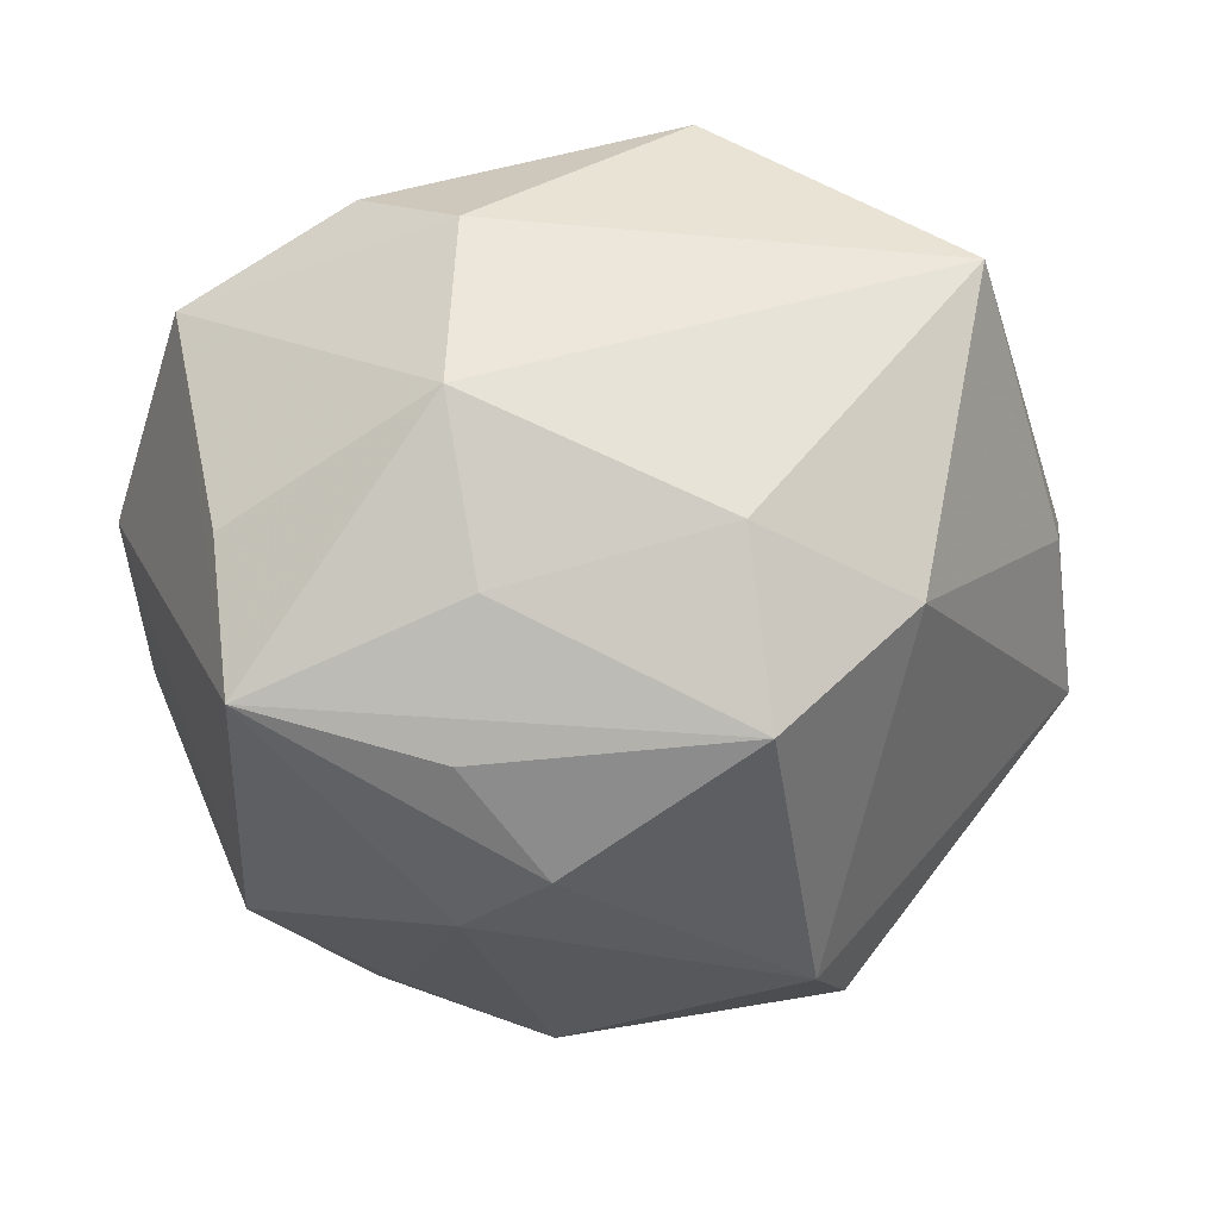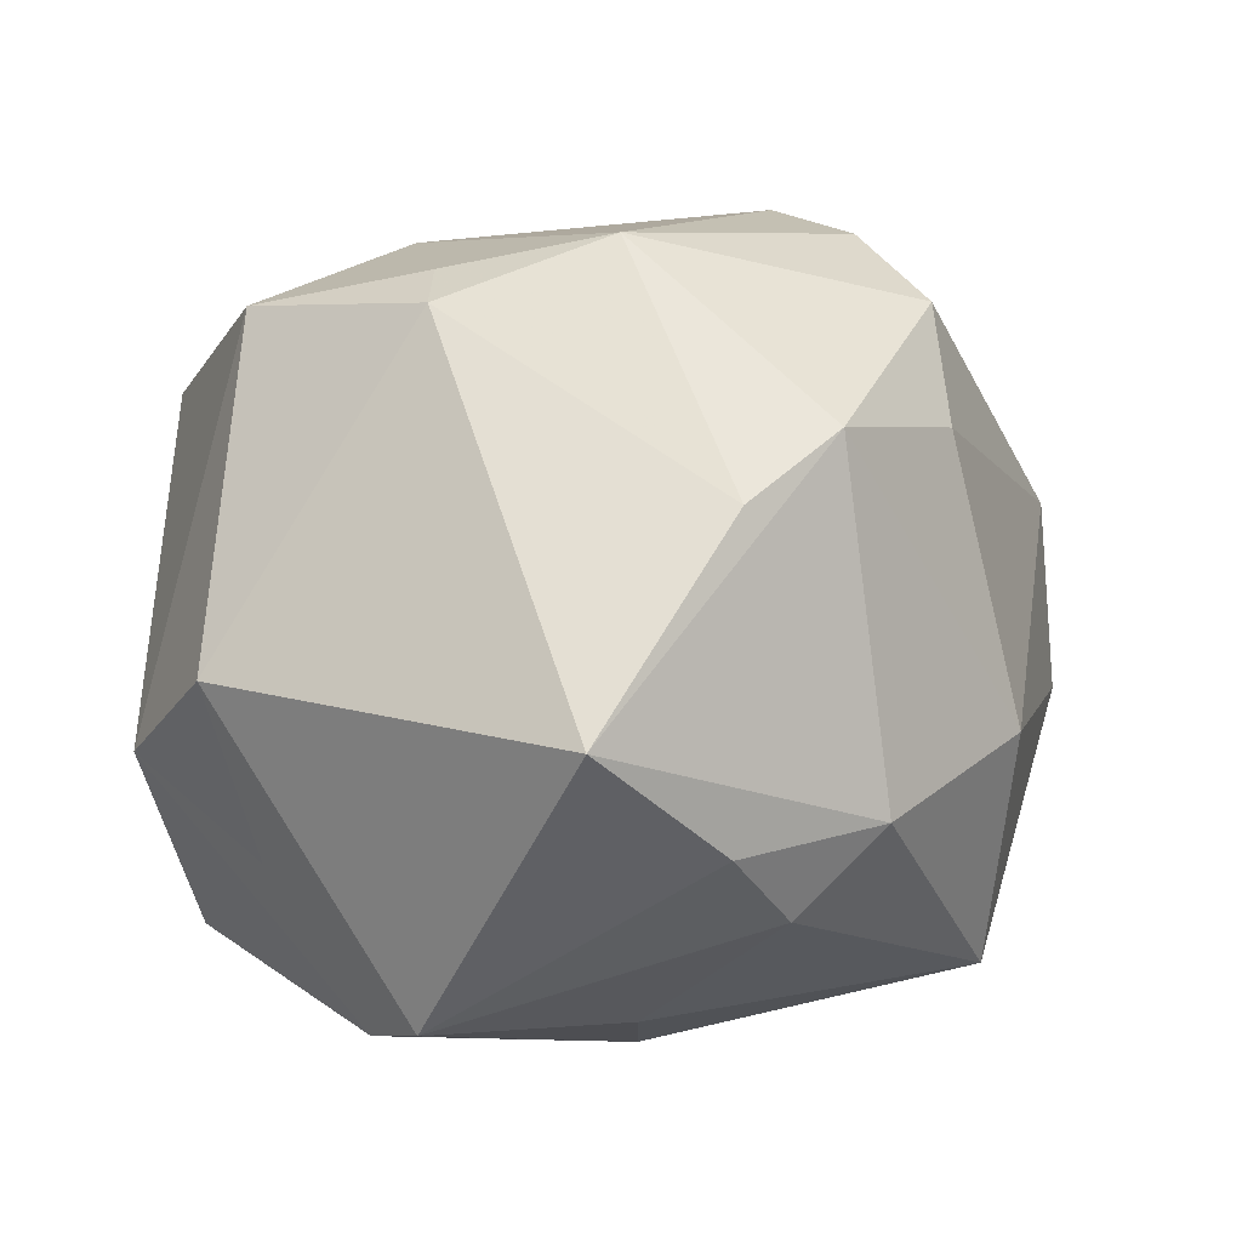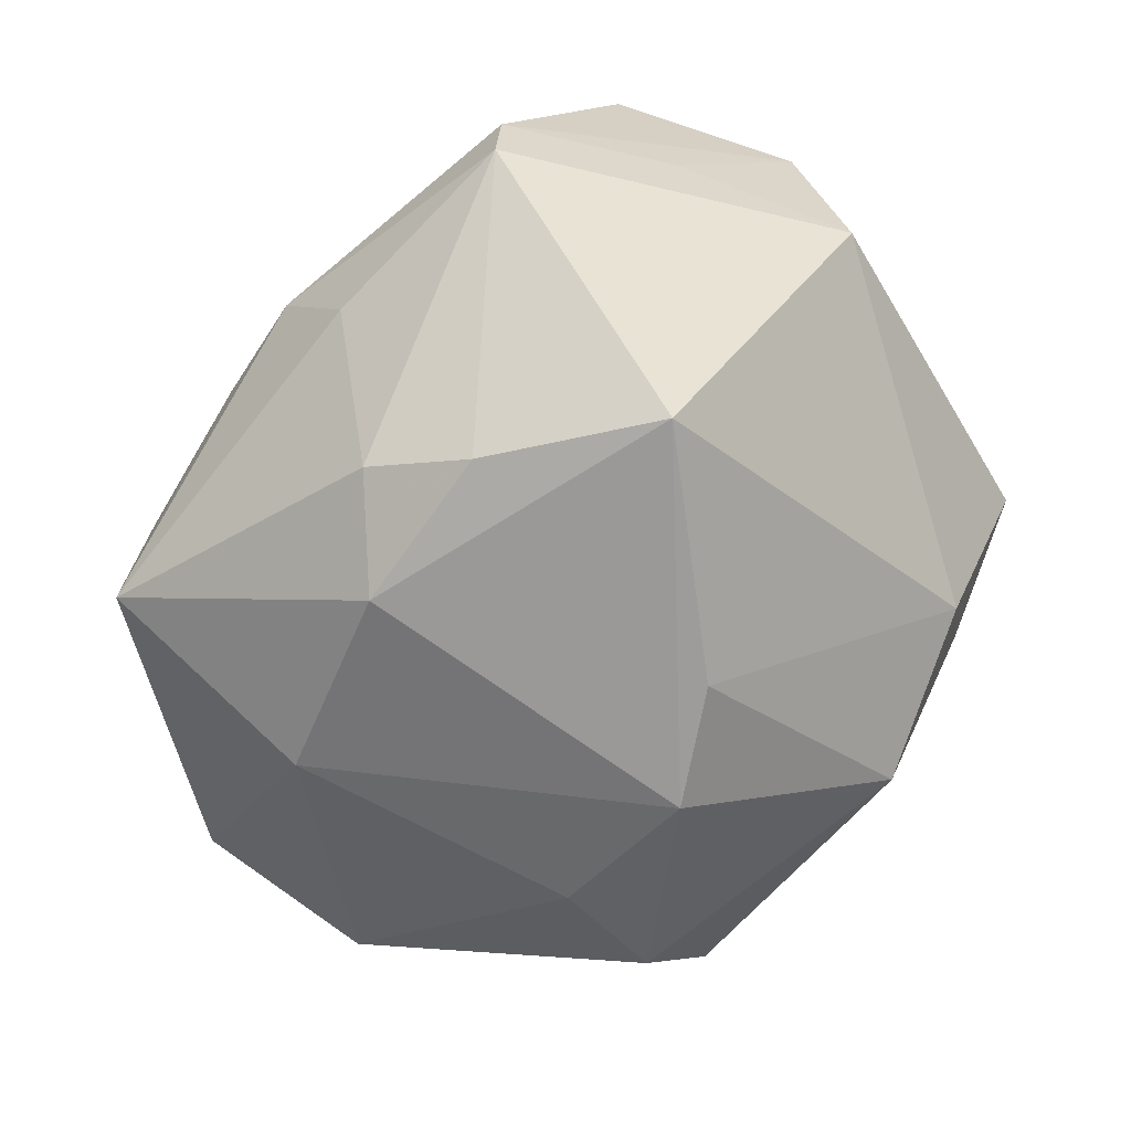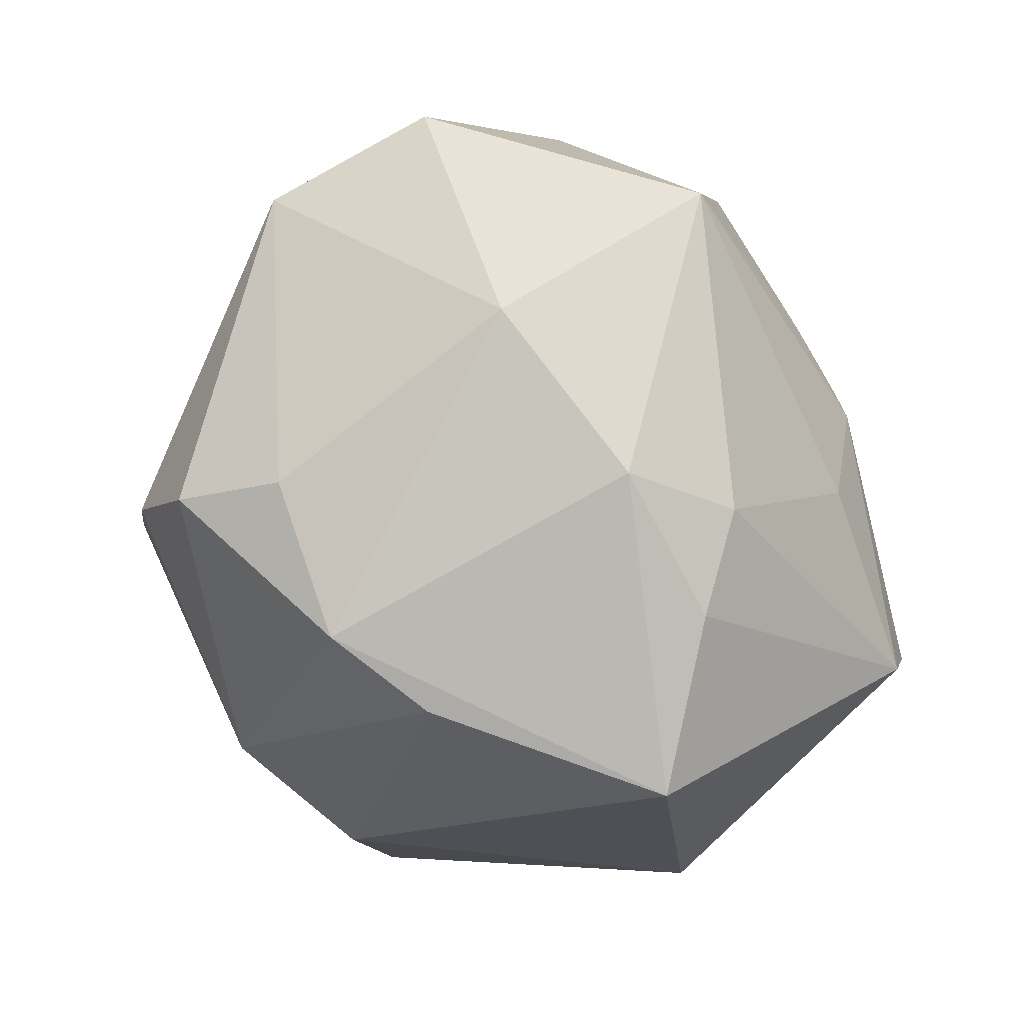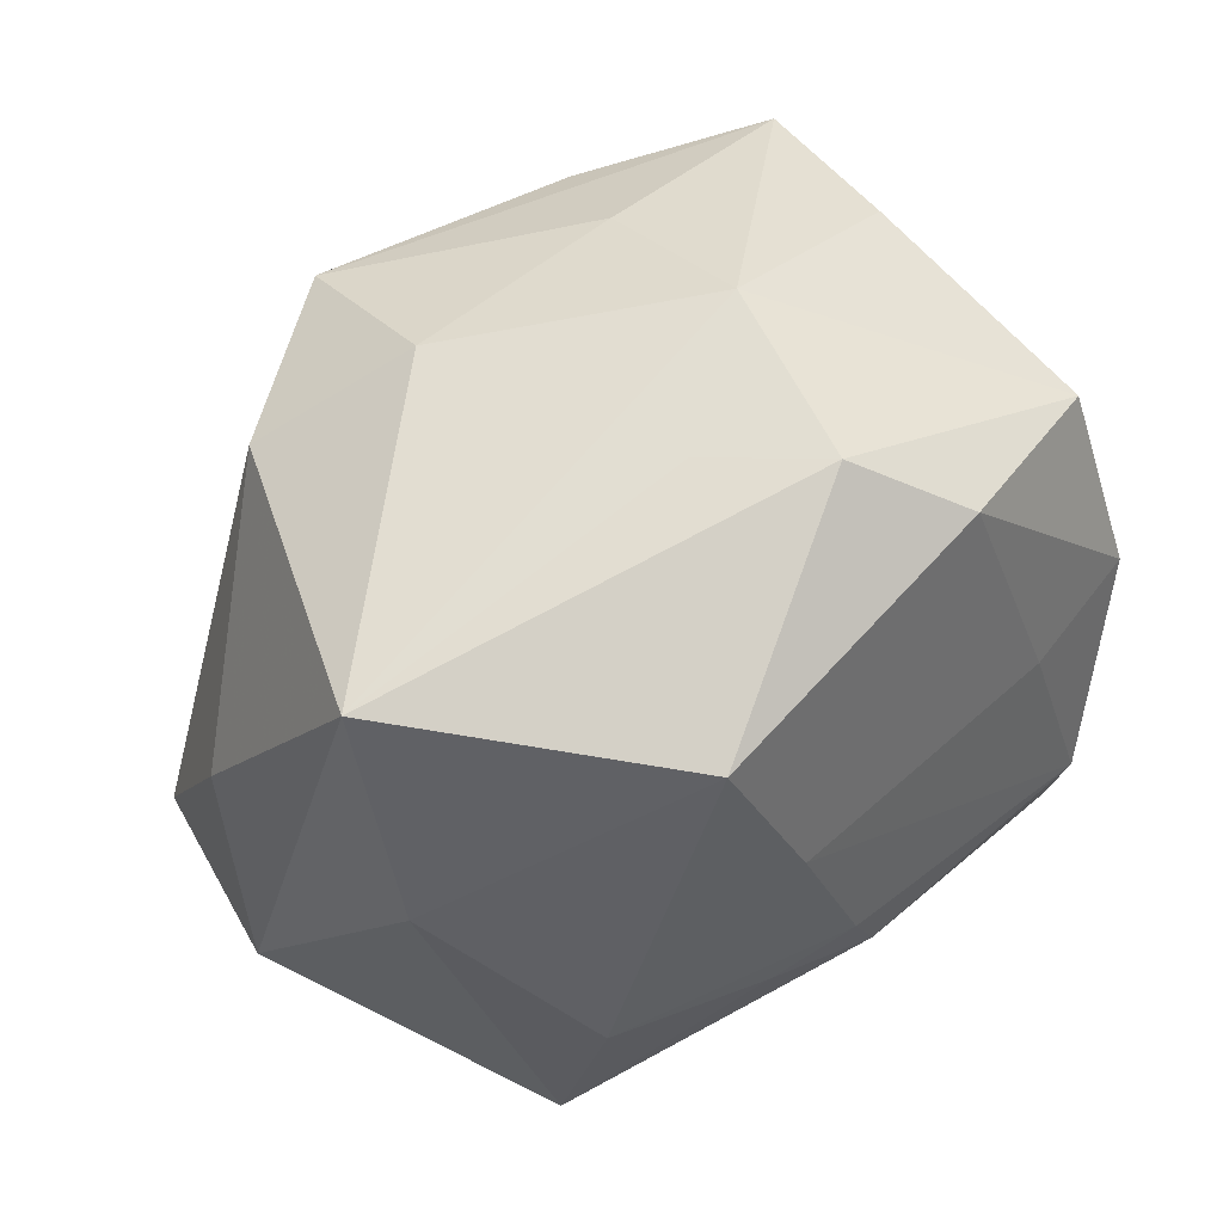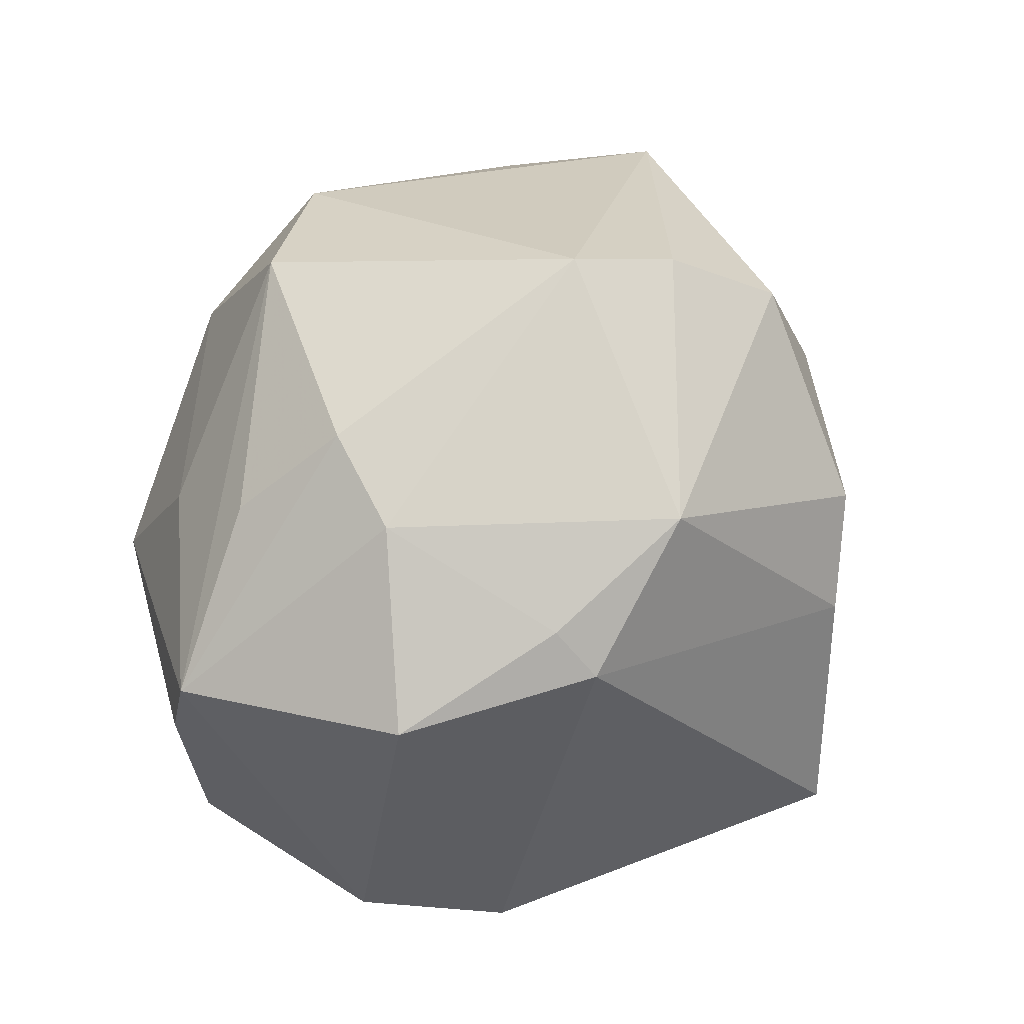
<metadata>
{"format":"obj","ext":"obj","renderer":"f3d","projection":"perspective","resolution":1024,"background":"white","views":[{"elev":58.7,"azim":-6.5,"up":"+Y"},{"elev":3.1,"azim":-25.1,"up":"+Z"},{"elev":-78.1,"azim":-133.1,"up":"+Y"},{"elev":-74.1,"azim":111.0,"up":"+Y"},{"elev":62.3,"azim":143.7,"up":"+Y"},{"elev":69.9,"azim":-76.4,"up":"+Z"}]}
</metadata>
<code>
v -0.03129 -0.01326 -0.03878
v 0.02926 0.03019 0.02367
v -0.04117 0.009766 -0.03007
v 0.00244 -0.03885 -0.026
v -4.079e-05 -0.009493 -0.04268
v -0.0293 -0.02101 -0.0376
v 0.01164 -0.0421 -0.01646
v -0.008676 0.01573 0.04205
v -0.005414 -0.02091 -0.03815
v -0.03782 0.0309 0.008406
v -0.02427 -0.01354 0.0375
v 0.01206 -0.00701 -0.04066
v -0.03903 0.001029 0.03421
v 0.03472 -0.02159 -0.03491
v -0.02112 0.0359 -0.02687
v 0.00583 -0.04283 0.0217
v -0.04104 -0.009148 -0.02152
v -0.03781 0.02786 0.02585
v 0.01441 0.03436 -0.03415
v 0.03001 -0.003974 -0.03681
v -0.008915 -0.02424 0.04091
v -0.02706 0.008615 -0.03402
v 0.05304 -0.007123 -0.007072
v 0.02292 -0.0344 0.02182
v 0.04853 0.009405 0.005195
v 0.04194 0.01319 -0.02075
v 0.05035 -0.008606 0.01369
v -0.01308 0.03587 0.02119
v -0.04889 -0.01311 -0.002735
v -0.01118 0.04326 -0.01768
v -0.005848 -0.04469 0.0144
v -0.05014 0.004811 -0.01113
v 0.03234 -0.03275 -0.009187
v 0.02176 -0.01658 0.04226
v 0.002439 -0.003371 -0.04233
v -0.01803 0.00757 0.04168
v 0.01762 -0.005714 0.04543
v 0.01246 0.03948 0.01819
v -7.487e-05 0.0425 -0.008739
v 0.04017 0.03867 -0.0101
v 0.007649 0.01414 -0.03901
v -0.02714 -0.01893 0.03388
v 0.01292 0.03006 0.03655
v -0.01444 0.04407 0.002781
v -0.006577 -0.04406 -0.01888
v -0.01701 0.02571 0.03381
v 0.0239 -0.02873 0.03463
v -0.04062 0.02923 -0.01993
v -0.02364 -0.04851 -0.007709
f 49 7 16
f 13 32 29
f 49 42 29
f 29 42 13
f 47 27 34
f 24 27 47
f 47 16 24
f 34 21 47
f 21 16 47
f 2 40 38
f 25 27 23
f 23 40 25
f 2 27 25
f 25 40 2
f 2 38 43
f 45 7 49
f 13 42 11
f 11 42 21
f 11 36 13
f 21 36 11
f 49 16 31
f 31 16 21
f 31 42 49
f 21 42 31
f 13 36 18
f 18 36 8
f 18 32 13
f 15 3 48
f 48 3 32
f 32 18 48
f 6 45 49
f 49 29 6
f 15 19 41
f 37 43 8
f 8 36 37
f 2 43 37
f 37 21 34
f 37 36 21
f 34 27 37
f 37 27 2
f 33 14 23
f 23 27 33
f 7 14 33
f 33 27 24
f 24 16 33
f 33 16 7
f 26 19 40
f 26 40 23
f 23 14 26
f 4 14 7
f 7 45 4
f 45 6 4
f 8 43 46
f 46 18 8
f 43 18 46
f 28 43 38
f 28 18 43
f 5 6 1
f 32 3 1
f 1 6 29
f 5 14 9
f 9 6 5
f 14 4 9
f 9 4 6
f 20 41 19
f 19 26 20
f 20 26 14
f 18 28 44
f 44 28 38
f 44 38 40
f 5 1 35
f 35 1 41
f 41 20 35
f 15 41 22
f 41 1 22
f 22 3 15
f 22 1 3
f 17 29 32
f 32 1 17
f 17 1 29
f 12 14 5
f 12 20 14
f 5 35 12
f 12 35 20
f 15 48 30
f 48 44 30
f 30 19 15
f 40 19 30
f 10 48 18
f 18 44 10
f 10 44 48
f 39 44 40
f 40 30 39
f 39 30 44

</code>
